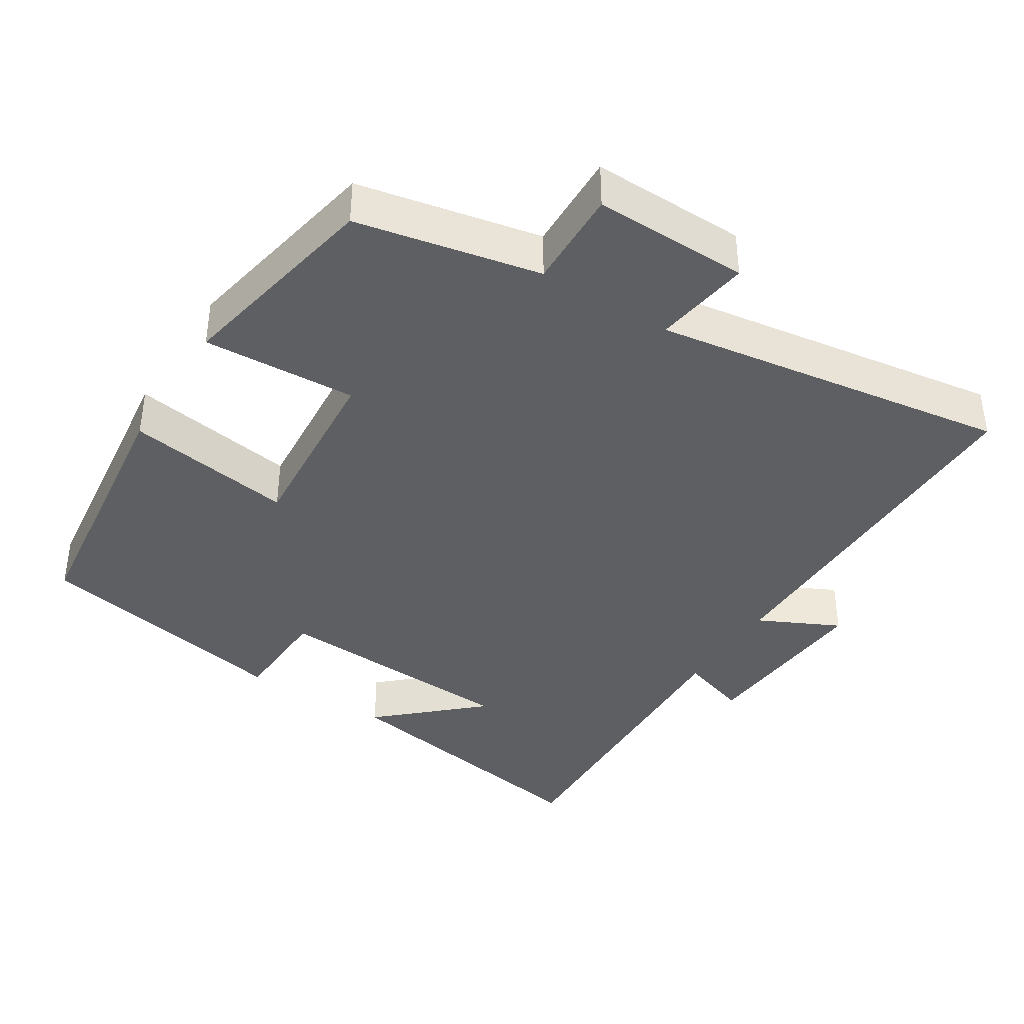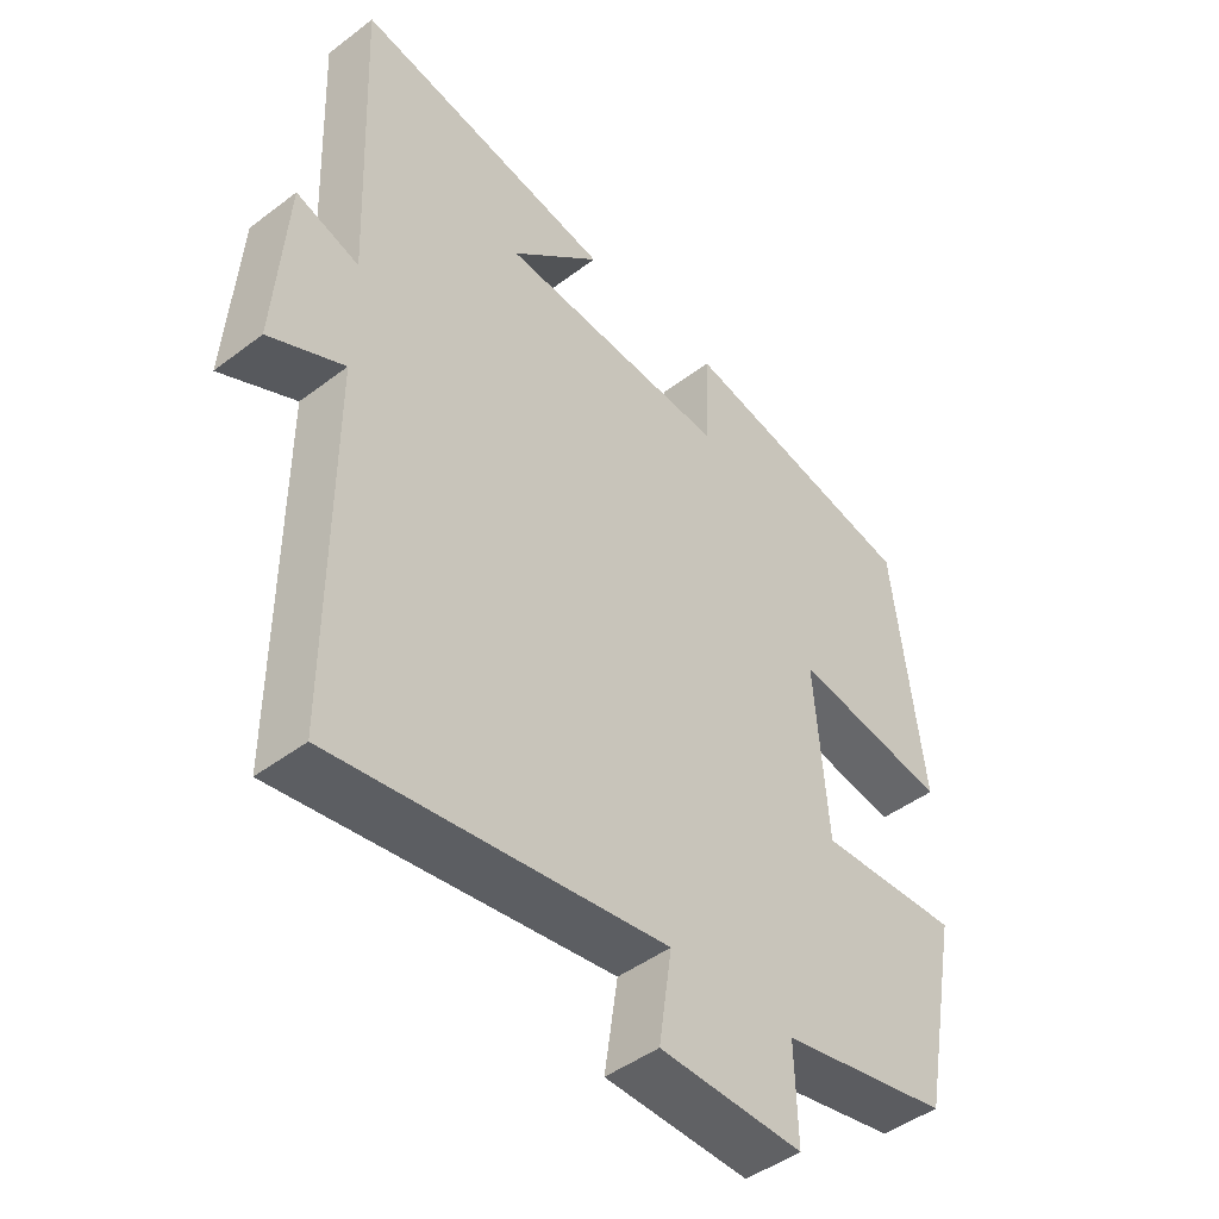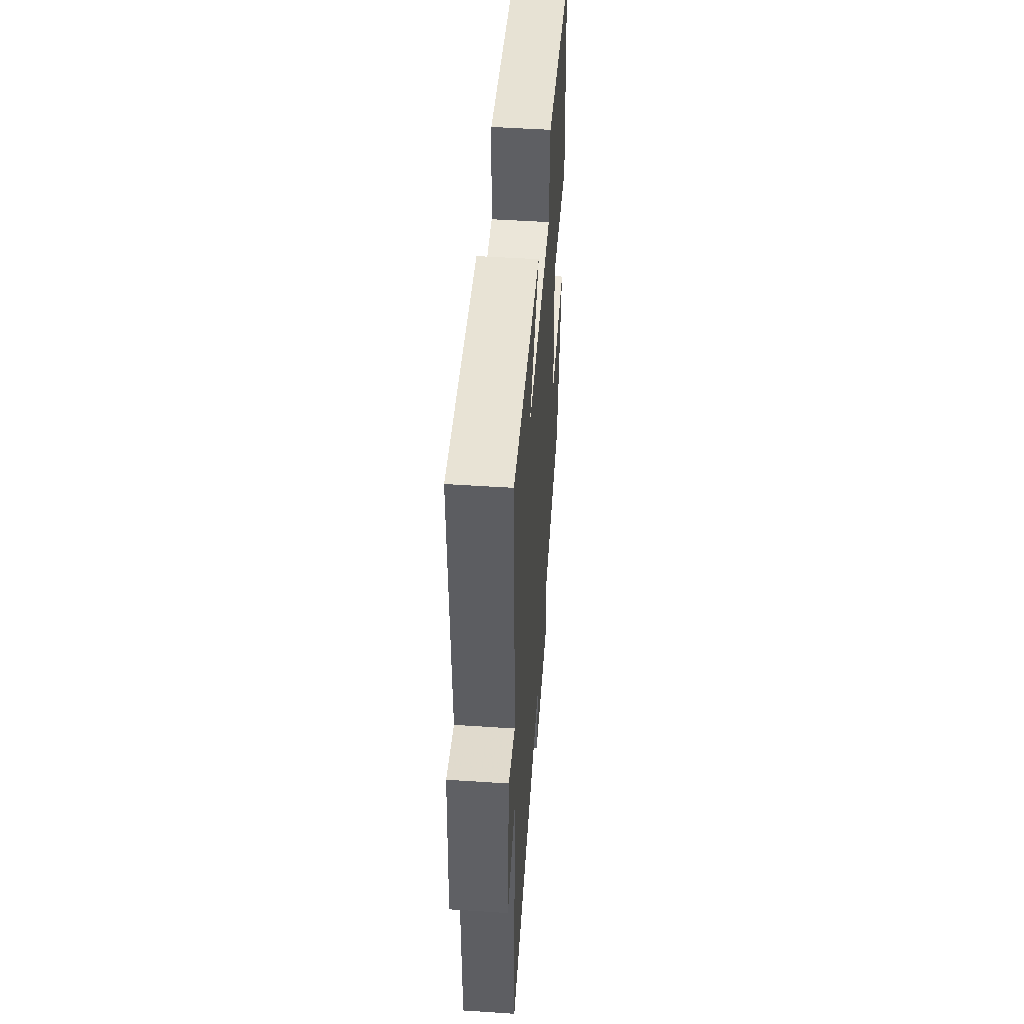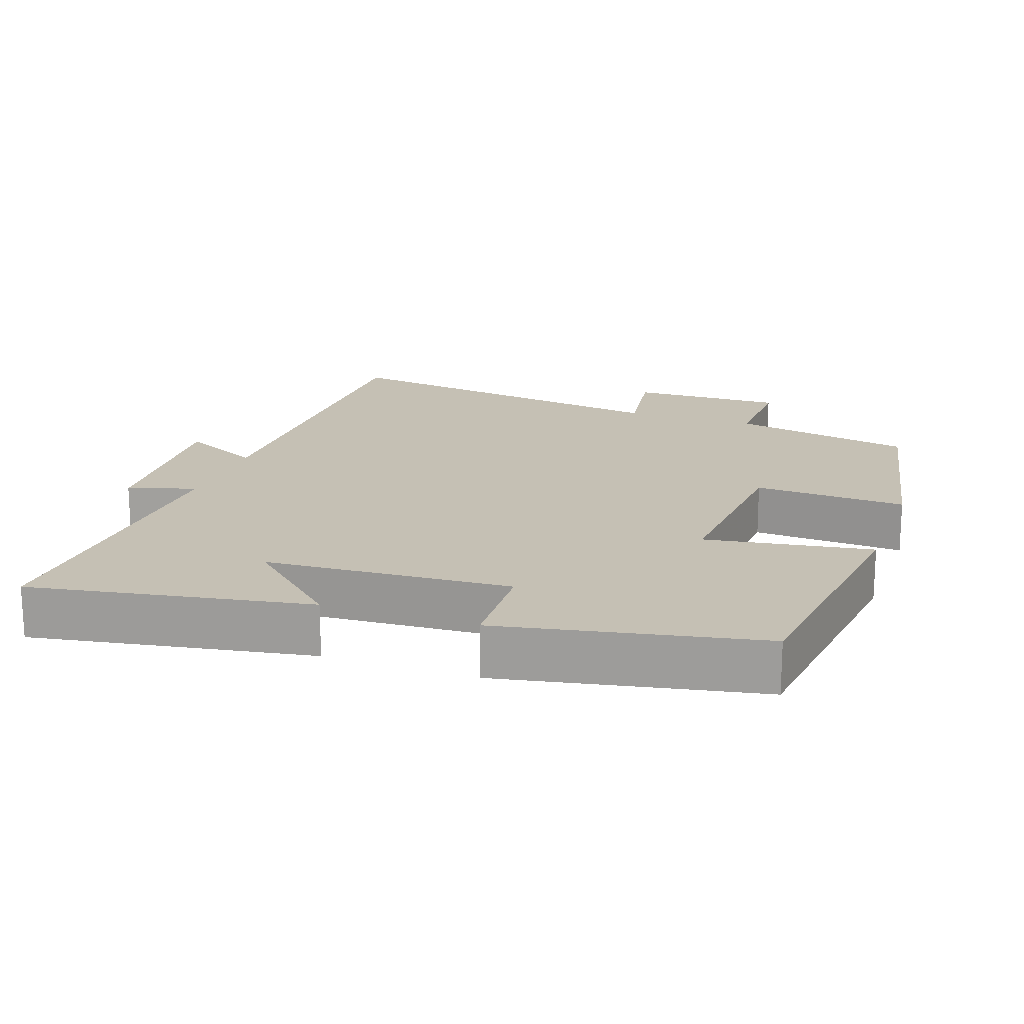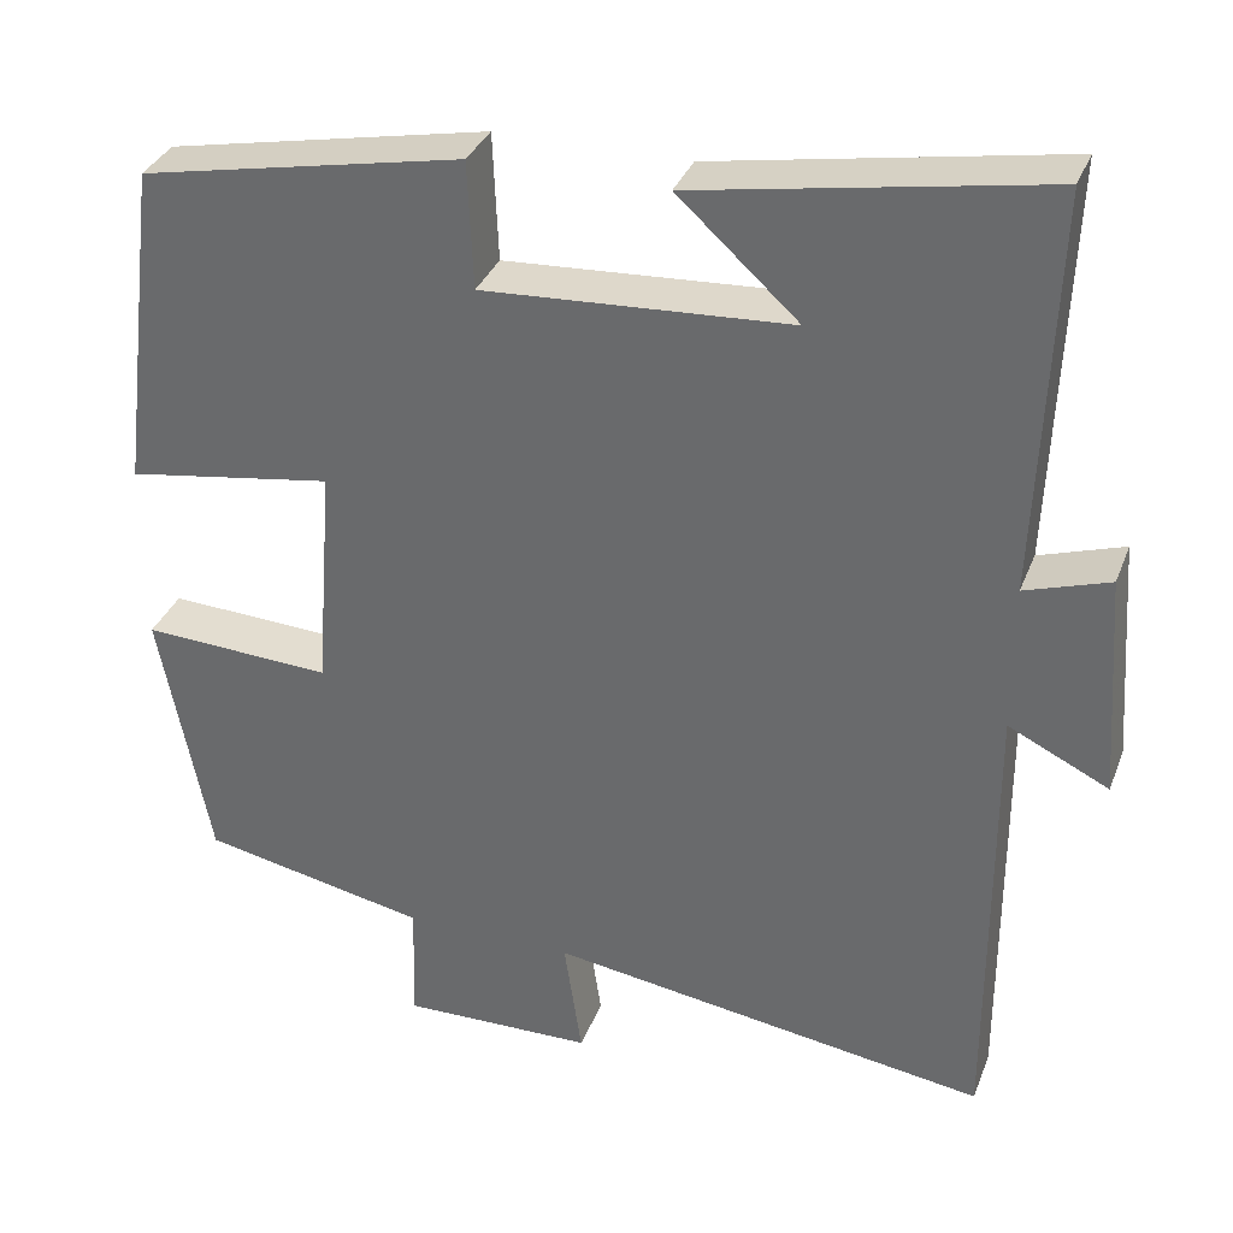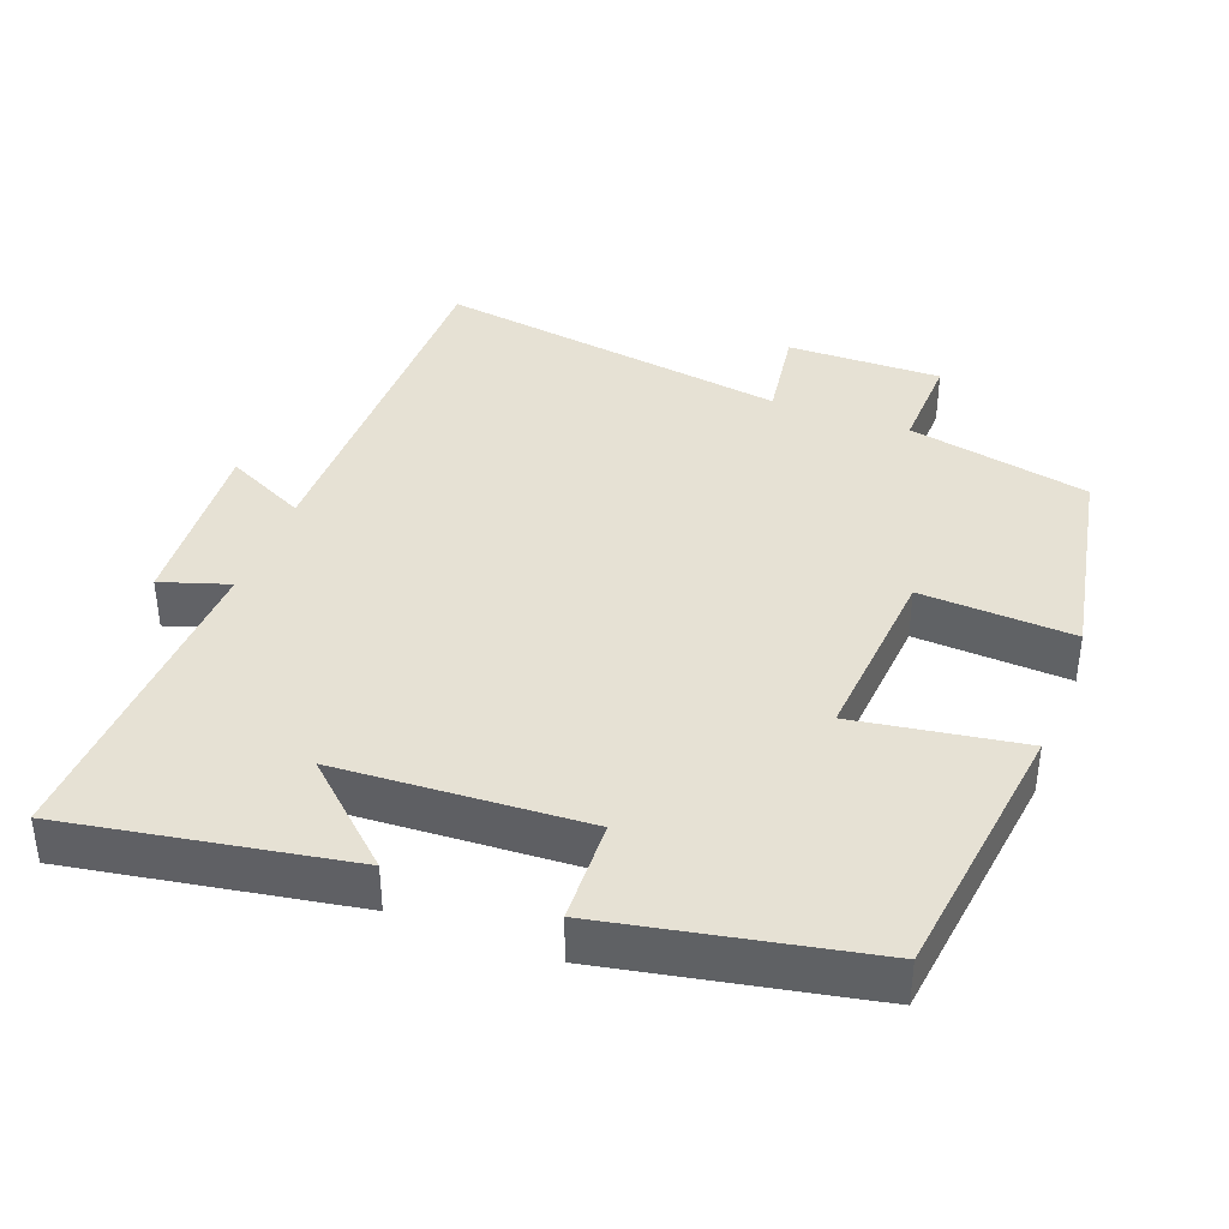
<metadata>
{"format":"obj","ext":"obj","renderer":"f3d","projection":"perspective","resolution":1024,"background":"white","views":[{"elev":-39.5,"azim":147.8,"up":"+Y"},{"elev":-46.0,"azim":-49.0,"up":"+Z"},{"elev":50.7,"azim":-85.9,"up":"+Z"},{"elev":18.2,"azim":19.4,"up":"+Y"},{"elev":33.8,"azim":-160.7,"up":"+Z"},{"elev":39.0,"azim":20.8,"up":"+Y"}]}
</metadata>
<code>
v -0.518 0.07 0.568
v -0.126 0.07 0.5
v -0.262 0.07 0.376
v 0.084 0.07 0.356
v 0.09 0.07 0.5
v 0.454 0.07 0.428
v 0.5 0.07 0.055
v 0.266 0.07 0.092
v 0.286 0.07 -0.166
v 0.5 0.07 -0.155
v 0.443 0.07 -0.448
v 0.188 0.07 -0.5
v 0.192 0.07 -0.639
v -0.024 0.07 -0.635
v -0.004 0.07 -0.5
v -0.501 0.07 -0.574
v -0.5 0.07 -0.052
v -0.613 0.07 -0.107
v -0.595 0.07 0.147
v -0.5 0.07 0.116
v -0.518 0 0.568
v -0.126 0 0.5
v -0.262 0 0.376
v 0.084 0 0.356
v 0.09 0 0.5
v 0.454 0 0.428
v 0.5 0 0.055
v 0.266 0 0.092
v 0.286 0 -0.166
v 0.5 0 -0.155
v 0.443 0 -0.448
v 0.188 0 -0.5
v 0.192 0 -0.639
v -0.024 0 -0.635
v -0.004 0 -0.5
v -0.501 0 -0.574
v -0.5 0 -0.052
v -0.613 0 -0.107
v -0.595 0 0.147
v -0.5 0 0.116
f 17 18 19 20
f 15 16 17
f 15 17 20
f 12 13 14 15
f 11 12 15
f 10 11 15
f 9 10 15
f 8 9 15 20
f 6 7 8
f 5 6 8
f 4 5 8
f 3 4 8 20
f 1 2 3
f 1 3 20
f 40 39 38 37
f 37 36 35
f 40 37 35
f 35 34 33 32
f 35 32 31
f 35 31 30
f 35 30 29
f 40 35 29 28
f 28 27 26
f 28 26 25
f 28 25 24
f 40 28 24 23
f 23 22 21
f 40 23 21
f 1 21 22 2
f 2 22 23 3
f 3 23 24 4
f 4 24 25 5
f 5 25 26 6
f 6 26 27 7
f 7 27 28 8
f 8 28 29 9
f 9 29 30 10
f 10 30 31 11
f 11 31 32 12
f 12 32 33 13
f 13 33 34 14
f 14 34 35 15
f 15 35 36 16
f 16 36 37 17
f 17 37 38 18
f 18 38 39 19
f 19 39 40 20
f 20 40 21 1

</code>
